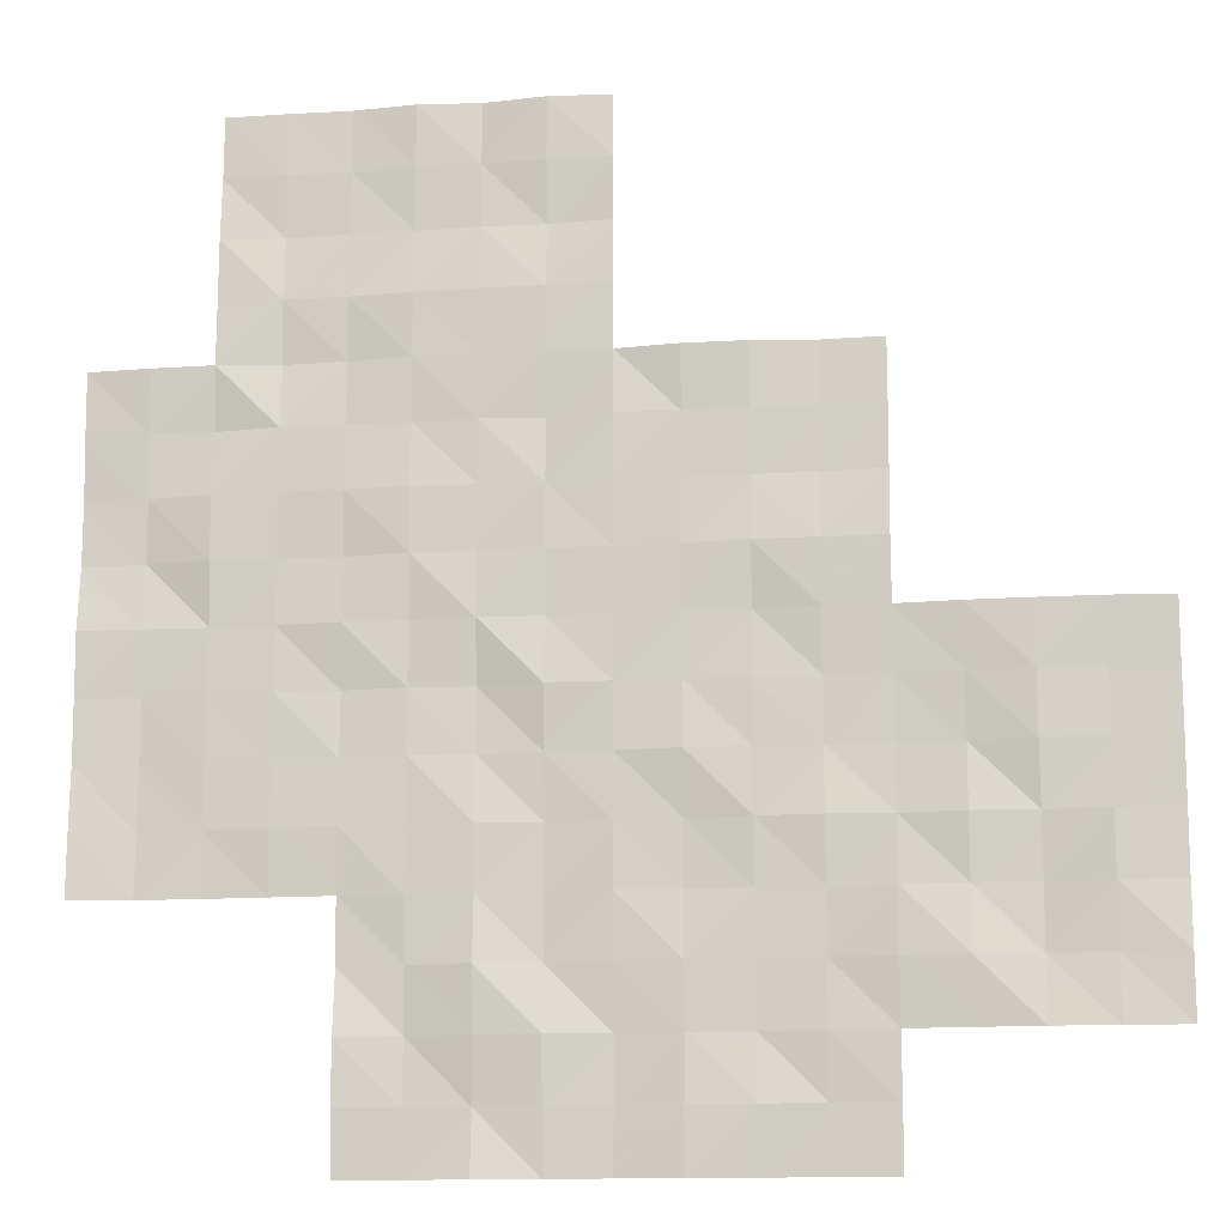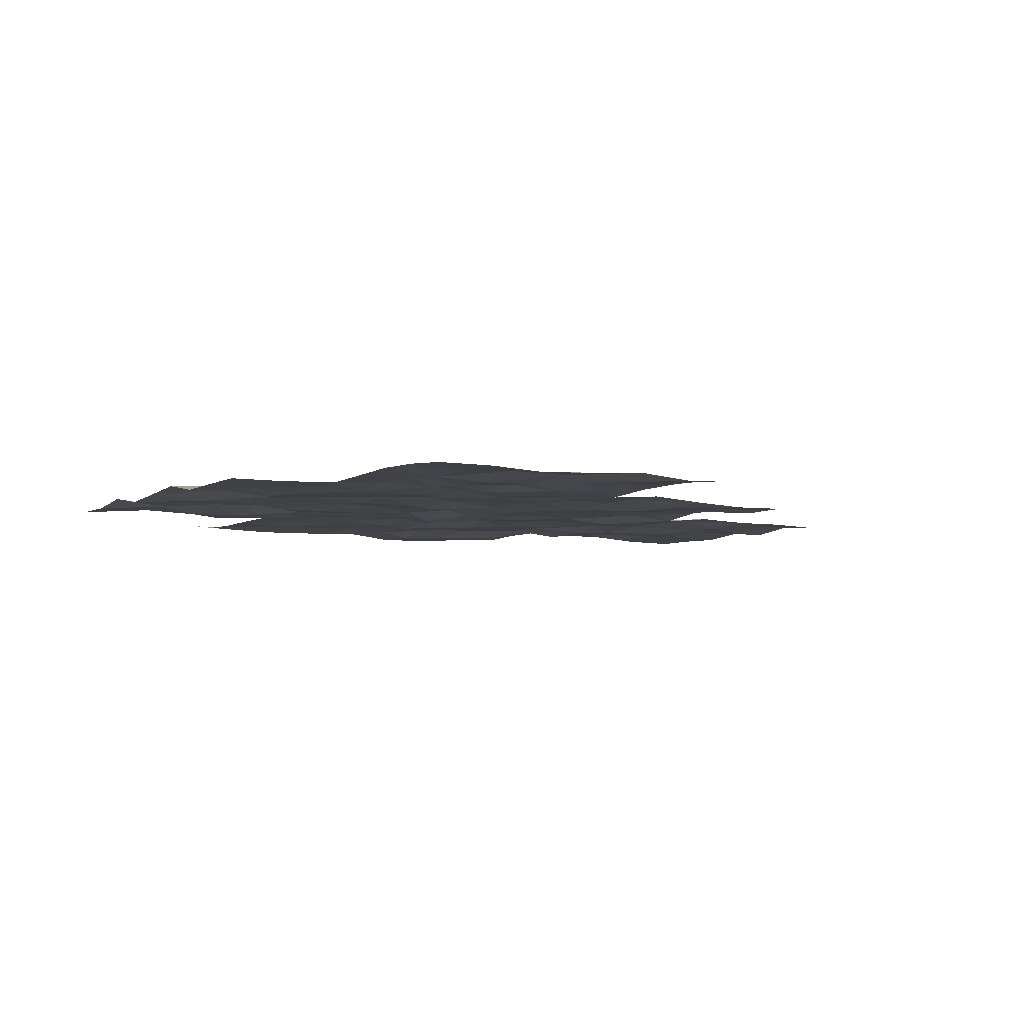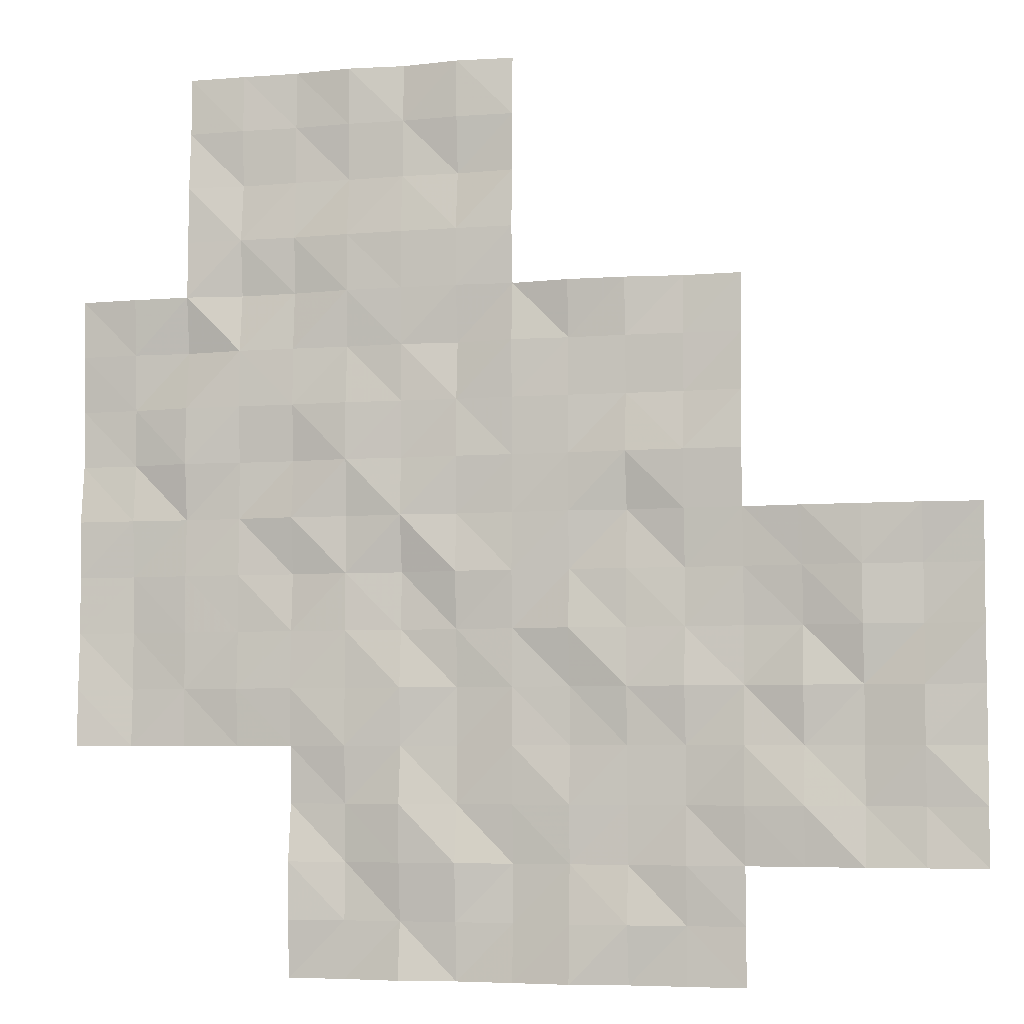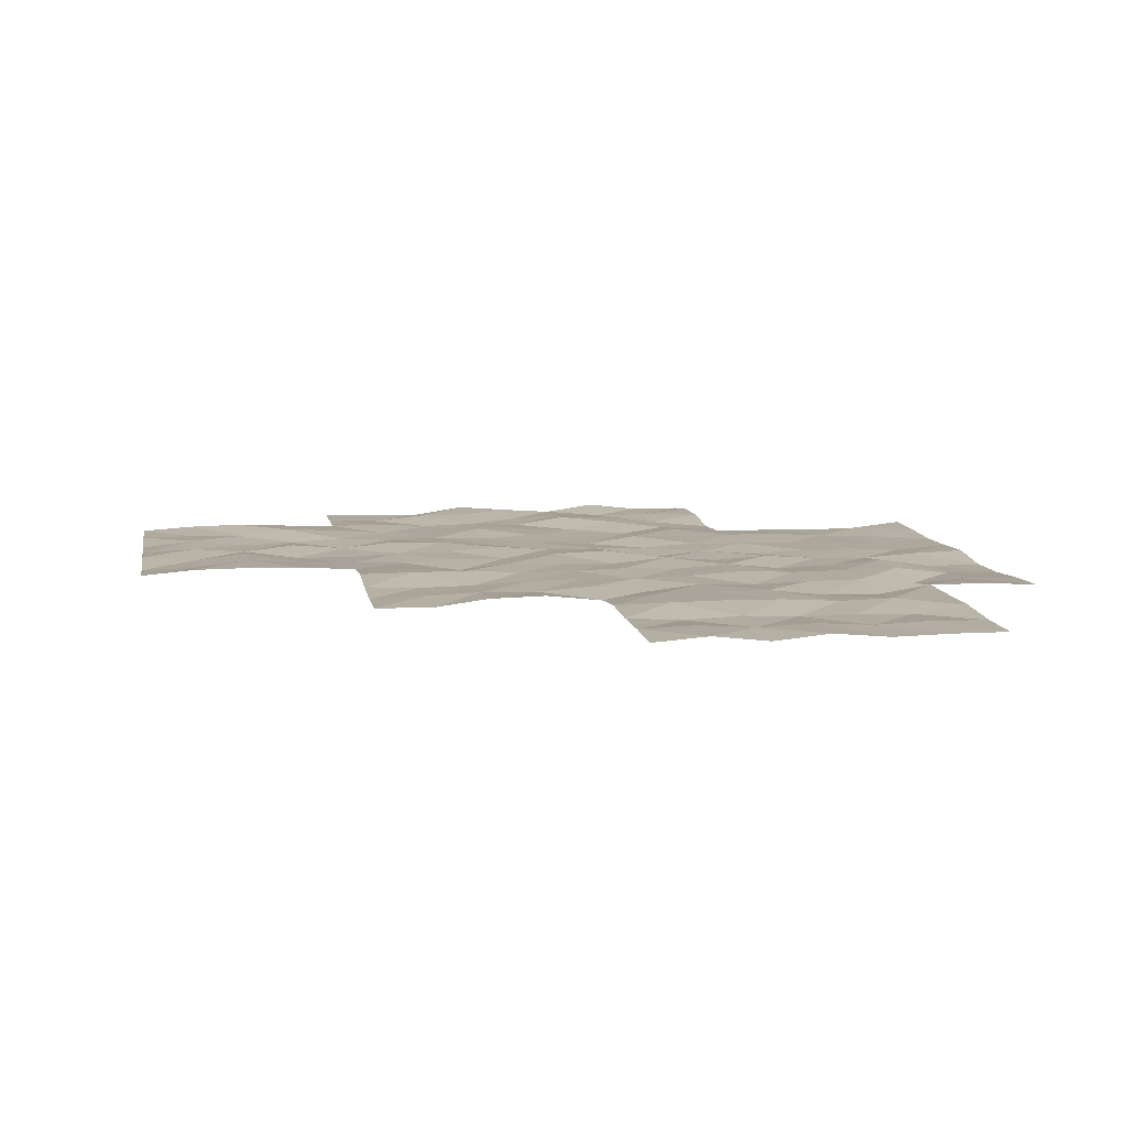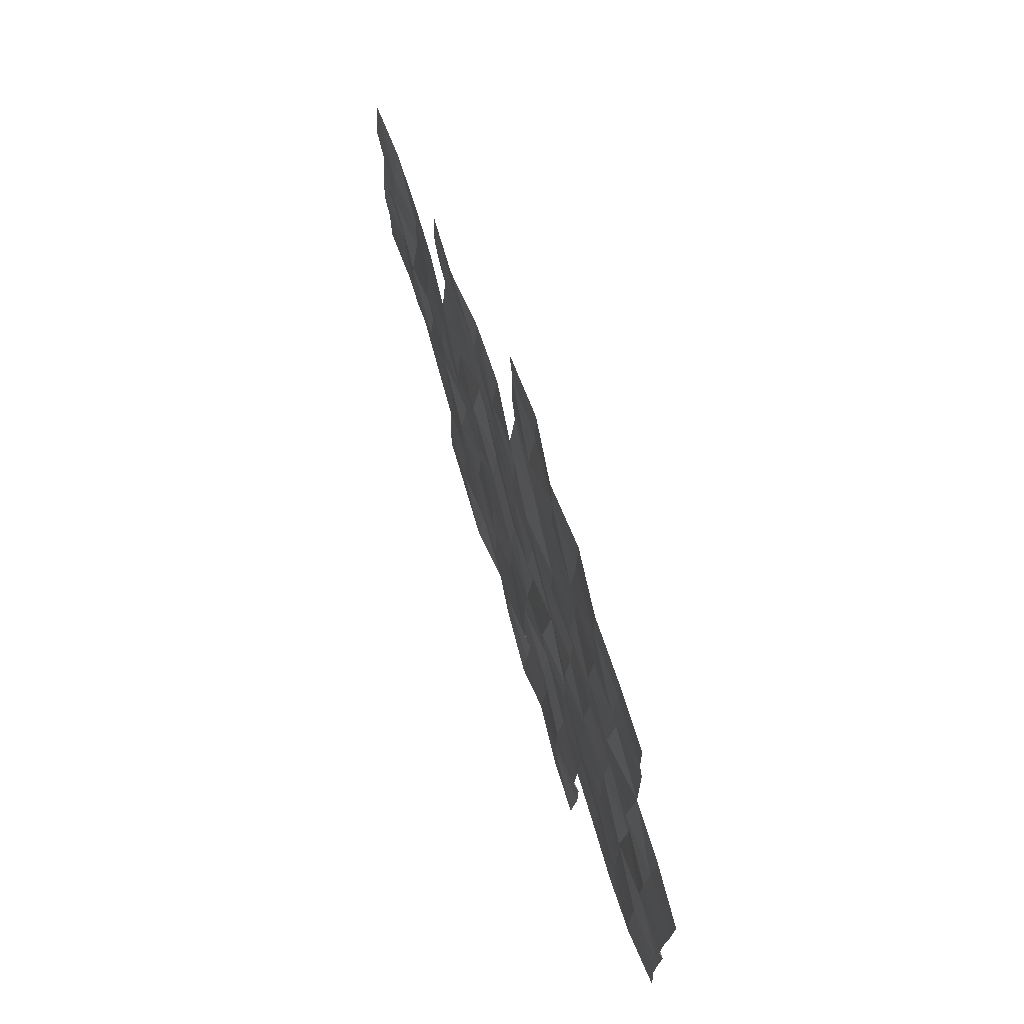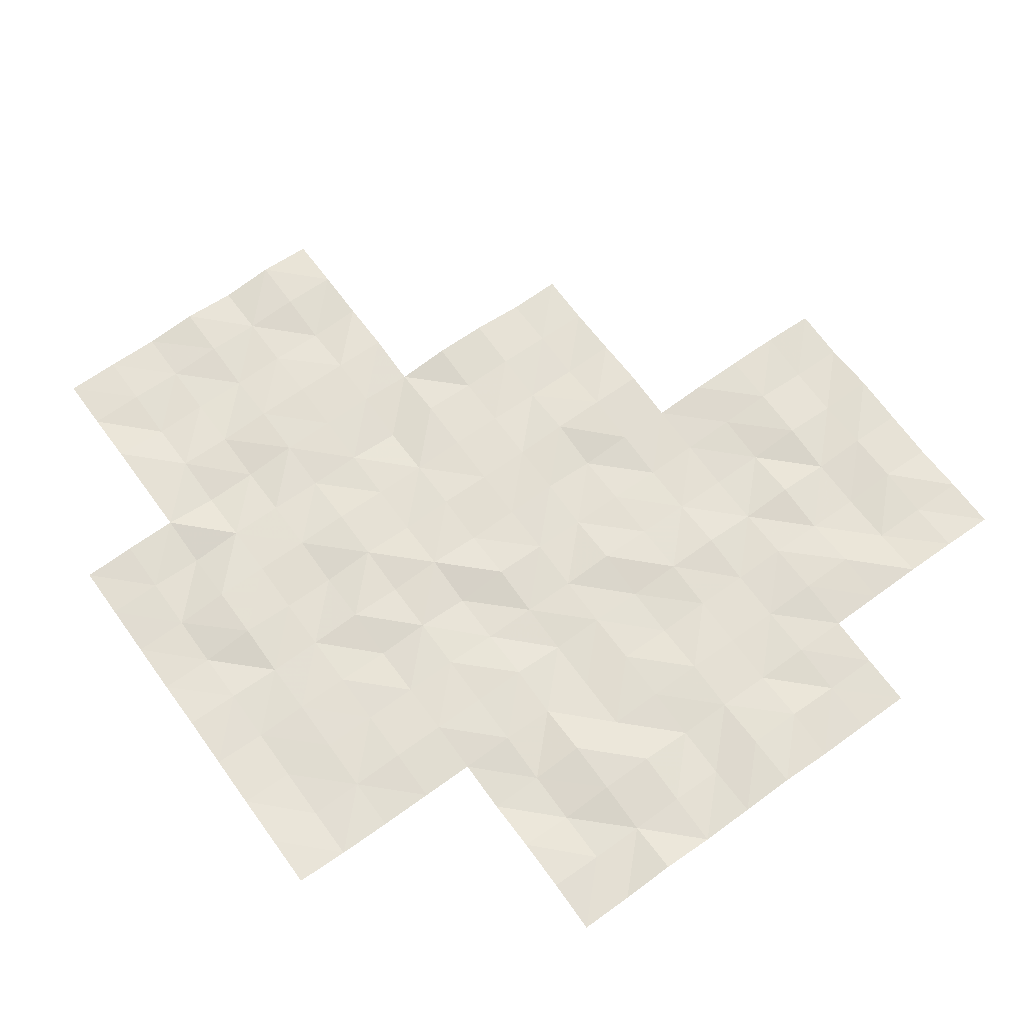
<metadata>
{"format":"obj","ext":"obj","renderer":"f3d","projection":"perspective","resolution":1024,"background":"white","views":[{"elev":-13.3,"azim":-171.3,"up":"+Z"},{"elev":-4.8,"azim":-120.0,"up":"+Y"},{"elev":-5.5,"azim":-165.3,"up":"+Z"},{"elev":8.9,"azim":-9.8,"up":"+Y"},{"elev":73.7,"azim":72.4,"up":"+Z"},{"elev":66.2,"azim":144.1,"up":"+Y"}]}
</metadata>
<code>
o Lake_ripples
v 25.05 -0.2038 -45.05
v 35 -0.3079 -57.5
v 42.5 -0.1365 -55
v 42.5 -0.1484 -50
v 32.5 -0.3154 -60
v 45 -0.1634 -52.5
v 45 -0.2697 -47.5
v 40 -0.3064 -62.5
v 40 -0.2479 -57.5
v 40 -0.187 -52.5
v 40 -0.2142 -47.5
v 40 -0.2633 -45
v 45 -0.3063 -45
v 35 -0.2375 -52.5
v 30 -0.2306 -62.5
v 30 -0.1968 -57.5
v 47.5 -0.2802 -45
v 32.5 -0.1232 -55
v 37.5 -0.3057 -65
v 37.5 -0.2419 -60
v 37.5 -0.3104 -55
v 37.5 -0.155 -50
v 35 -0.2225 -62.5
v 30 -0.2404 -55
v 30 -0.311 -60
v 50 -0.2127 -57.5
v 35 -0.2893 -50
v 35 -0.2267 -55
v 35 -0.2046 -60
v 35 -0.2561 -65
v 50 -0.3018 -52.5
v 40 -0.2622 -50
v 40 -0.2234 -55
v 40 -0.2288 -60
v 40 -0.2163 -65
v 45 -0.2786 -50
v 45 -0.1571 -55
v 45 -0.2312 -60
v 45 -0.2775 -65
v 45 -0.1376 -62.5
v 50 -0.1907 -50
v 50 -0.1529 -55
v 50 -0.1186 -60
v 42.5 -0.3127 -45
v 45 -0.2095 -57.5
v 42.5 -0.2493 -60
v 42.5 -0.1277 -65
v 47.5 -0.1251 -50
v 47.5 -0.2717 -55
v 47.5 -0.2751 -60
v 47.5 -0.2305 -57.5
v 47.5 -0.1372 -52.5
v 47.5 -0.1605 -47.5
v 42.5 -0.1518 -62.5
v 42.5 -0.2647 -57.5
v 42.5 -0.1797 -52.5
v 42.5 -0.2379 -47.5
v 37.5 -0.2815 -62.5
v 37.5 -0.2274 -57.5
v 37.5 -0.2689 -52.5
v 32.5 -0.1257 -62.5
v 32.5 -0.1585 -57.5
v 33.75 -0.2752 -60
v 40 -0.2434 -61.25
v 43.75 -0.1819 -57.5
v 41.25 -0.2528 -57.5
v 42.5 -0.3103 -56.25
v 47.5 -0.248 -58.75
v 43.75 -0.1407 -50
v 38.75 -0.2994 -60
v 38.75 -0.126 -50
v 50 -0.1916 -56.25
v 50 -0.2255 -51.25
v 45 -0.2893 -61.25
v 43.75 -0.195 -45
v 40 -0.1682 -56.25
v 40 -0.1562 -51.25
v 35 -0.1565 -61.25
v 35 -0.3059 -51.25
v 48.75 -0.2505 -60
v 42.5 -0.1485 -58.75
v 43.75 -0.3166 -62.5
v 41.25 -0.1237 -62.5
v 42.5 -0.1189 -61.25
v 42.5 -0.2637 -63.75
v 45 -0.1822 -51.25
v 30 -0.2604 -58.75
v 48.75 -0.1935 -55
v 46.25 -0.3137 -47.5
v 45 -0.2956 -56.25
v 35 -0.143 -53.75
v 35 -0.2721 -58.75
v 35 -0.2587 -63.75
v 48.75 -0.1305 -50
v 47.5 -0.2574 -46.25
v 40 -0.1588 -48.75
v 40 -0.2005 -53.75
v 40 -0.2479 -58.75
v 40 -0.3147 -63.75
v 43.75 -0.2732 -65
v 47.5 -0.1466 -48.75
v 45 -0.207 -48.75
v 45 -0.2652 -53.75
v 45 -0.1646 -58.75
v 45 -0.1427 -63.75
v 43.75 -0.1641 -60
v 48.75 -0.2857 -52.5
v 50 -0.3034 -53.75
v 50 -0.1515 -58.75
v 46.25 -0.2779 -45
v 43.75 -0.2305 -55
v 33.75 -0.143 -55
v 38.75 -0.1689 -55
v 38.75 -0.1185 -65
v 46.25 -0.1546 -52.5
v 45 -0.2859 -46.25
v 31.25 -0.1363 -55
v 31.25 -0.1725 -60
v 47.5 -0.2982 -51.25
v 36.25 -0.3139 -50
v 36.25 -0.208 -55
v 36.25 -0.2747 -60
v 36.25 -0.2762 -65
v 47.5 -0.1254 -53.75
v 41.25 -0.1517 -50
v 41.25 -0.2462 -55
v 41.25 -0.3139 -60
v 41.25 -0.3014 -65
v 48.75 -0.3069 -57.5
v 46.25 -0.3116 -50
v 46.25 -0.2459 -55
v 46.25 -0.2479 -60
v 41.25 -0.1701 -45
v 46.25 -0.2321 -57.5
v 40 -0.2142 -46.25
v 35 -0.2617 -56.25
v 30 -0.238 -61.25
v 30 -0.3113 -56.25
v 47.5 -0.2269 -56.25
v 42.5 -0.2128 -53.75
v 42.5 -0.1786 -51.25
v 41.25 -0.2145 -52.5
v 43.75 -0.1175 -52.5
v 42.5 -0.1187 -48.75
v 42.5 -0.2601 -46.25
v 41.25 -0.2939 -47.5
v 43.75 -0.2873 -47.5
v 37.5 -0.161 -63.75
v 37.5 -0.2628 -61.25
v 36.25 -0.2084 -62.5
v 38.75 -0.247 -62.5
v 37.5 -0.1814 -58.75
v 37.5 -0.2356 -56.25
v 36.25 -0.256 -57.5
v 38.75 -0.1469 -57.5
v 37.5 -0.1298 -53.75
v 37.5 -0.2201 -51.25
v 36.25 -0.2891 -52.5
v 38.75 -0.2101 -52.5
v 32.5 -0.2526 -61.25
v 31.25 -0.15 -62.5
v 33.75 -0.1781 -62.5
v 32.5 -0.2973 -58.75
v 32.5 -0.1278 -56.25
v 31.25 -0.2978 -57.5
v 33.75 -0.2928 -57.5
v 33.75 -0.2147 -56.25
v 31.25 -0.2736 -56.25
v 31.25 -0.2007 -58.75
v 33.75 -0.1182 -61.25
v 31.25 -0.2276 -61.25
v 38.75 -0.2408 -51.25
v 36.25 -0.2611 -51.25
v 36.25 -0.131 -53.75
v 38.75 -0.2548 -56.25
v 36.25 -0.2953 -56.25
v 36.25 -0.1476 -58.75
v 41.25 -0.3117 -58.75
v 46.25 -0.2237 -56.25
v 48.75 -0.2946 -56.25
v 46.25 -0.2388 -53.75
v 46.25 -0.1691 -51.25
v 41.25 -0.1239 -56.25
v 46.25 -0.1772 -58.75
v 48.75 -0.3011 -58.75
v 48.75 -0.3153 -53.75
v 43.75 -0.1922 -56.25
v 43.75 -0.2658 -63.75
v 43.75 -0.1831 -58.75
v 43.75 -0.1405 -53.75
v 43.75 -0.1338 -48.75
v 41.25 -0.1671 -53.75
v 38.75 -0.1549 -63.75
v 38.75 -0.2879 -58.75
v 38.75 -0.2046 -53.75
v 46.25 -0.1795 -48.75
v 41.25 -0.3115 -51.25
v 33.75 -0.1634 -58.75
v 48.75 -0.2133 -51.25
v 46.25 -0.2356 -46.25
v 43.75 -0.2197 -51.25
v 43.75 -0.2899 -61.25
v 41.25 -0.2952 -61.25
v 41.25 -0.2347 -63.75
v 36.25 -0.2824 -63.75
v 43.75 -0.2084 -46.25
v 41.25 -0.174 -46.25
v 41.25 -0.1296 -48.75
v 36.25 -0.2708 -61.25
v 38.75 -0.2089 -61.25
f 64 151 210
f 209 58 150
f 208 4 125
f 145 146 207
f 116 147 206
f 205 19 123
f 85 128 204
f 84 83 203
f 74 82 202
f 201 6 143
f 95 89 200
f 73 107 199
f 92 63 198
f 141 142 197
f 196 48 130
f 195 33 113
f 98 70 194
f 193 35 114
f 192 3 126
f 102 69 191
f 190 37 111
f 104 106 189
f 188 39 100
f 187 45 65
f 108 88 186
f 109 80 185
f 68 132 184
f 67 66 183
f 182 52 115
f 181 49 131
f 180 26 129
f 139 134 179
f 178 46 127
f 152 122 177
f 153 154 176
f 175 9 155
f 156 121 174
f 173 60 158
f 172 10 159
f 160 161 171
f 78 162 170
f 169 5 118
f 168 62 165
f 136 166 167
f 167 62 164
f 112 164 18
f 28 167 112
f 138 165 16
f 24 168 138
f 117 164 168
f 87 118 25
f 16 169 87
f 165 163 169
f 170 61 160
f 63 160 5
f 29 170 63
f 171 15 137
f 118 137 25
f 118 160 171
f 157 159 60
f 22 172 157
f 32 172 71
f 79 158 14
f 27 173 79
f 120 157 173
f 91 121 28
f 14 174 91
f 60 174 158
f 175 59 153
f 21 175 153
f 113 76 175
f 136 154 2
f 28 176 136
f 21 176 121
f 92 122 29
f 154 92 2
f 154 152 177
f 98 127 34
f 66 98 9
f 55 178 66
f 179 45 90
f 131 90 37
f 131 139 179
f 180 51 139
f 49 180 139
f 88 72 180
f 103 131 37
f 6 181 103
f 115 124 181
f 182 6 86
f 36 182 86
f 48 182 130
f 76 66 9
f 126 76 33
f 3 183 126
f 184 38 104
f 45 184 104
f 134 68 184
f 68 80 50
f 129 68 51
f 26 185 129
f 186 49 124
f 107 124 52
f 31 186 107
f 187 55 67
f 3 187 67
f 37 187 111
f 85 100 47
f 82 85 54
f 40 188 82
f 81 106 46
f 65 81 55
f 65 104 189
f 190 3 140
f 56 190 140
f 6 190 143
f 191 4 144
f 57 191 144
f 147 102 191
f 97 126 33
f 142 97 10
f 142 140 192
f 148 114 19
f 151 148 58
f 151 99 193
f 194 20 152
f 155 152 59
f 9 194 155
f 156 113 21
f 60 195 156
f 159 97 195
f 196 36 102
f 7 196 102
f 53 196 89
f 77 142 10
f 32 197 77
f 125 141 197
f 163 63 5
f 166 163 62
f 166 92 198
f 119 107 52
f 48 199 119
f 41 199 94
f 116 89 7
f 110 116 13
f 17 200 110
f 201 56 141
f 69 141 4
f 69 86 201
f 202 54 84
f 46 202 84
f 38 202 106
f 203 8 64
f 34 203 64
f 46 203 127
f 99 128 35
f 8 204 99
f 54 204 83
f 205 30 93
f 150 93 23
f 58 205 150
f 145 147 57
f 75 145 44
f 13 206 75
f 135 146 11
f 133 135 12
f 133 145 207
f 96 125 32
f 11 208 96
f 57 208 146
f 209 23 78
f 29 209 78
f 122 149 209
f 149 151 58
f 20 210 149
f 34 210 70
f 64 8 151
f 209 149 58
f 208 144 4
f 145 57 146
f 116 7 147
f 205 148 19
f 85 47 128
f 84 54 83
f 74 40 82
f 201 86 6
f 95 53 89
f 73 31 107
f 92 29 63
f 141 56 142
f 196 101 48
f 195 97 33
f 98 34 70
f 193 99 35
f 192 140 3
f 102 36 69
f 190 103 37
f 104 38 106
f 188 105 39
f 187 90 45
f 108 42 88
f 109 43 80
f 68 50 132
f 67 55 66
f 182 119 52
f 181 124 49
f 180 72 26
f 139 51 134
f 178 81 46
f 152 20 122
f 153 59 154
f 175 76 9
f 156 21 121
f 173 157 60
f 172 77 10
f 160 61 161
f 78 23 162
f 169 163 5
f 168 164 62
f 136 2 166
f 167 166 62
f 112 167 164
f 28 136 167
f 138 168 165
f 24 117 168
f 117 18 164
f 87 169 118
f 16 165 169
f 165 62 163
f 170 162 61
f 63 170 160
f 29 78 170
f 171 161 15
f 118 171 137
f 118 5 160
f 157 172 159
f 22 71 172
f 32 77 172
f 79 173 158
f 27 120 173
f 120 22 157
f 91 174 121
f 14 158 174
f 60 156 174
f 175 155 59
f 21 113 175
f 113 33 76
f 136 176 154
f 28 121 176
f 21 153 176
f 92 177 122
f 154 177 92
f 154 59 152
f 98 178 127
f 66 178 98
f 55 81 178
f 179 134 45
f 131 179 90
f 131 49 139
f 180 129 51
f 49 88 180
f 88 42 72
f 103 181 131
f 6 115 181
f 115 52 124
f 182 115 6
f 36 130 182
f 48 119 182
f 76 183 66
f 126 183 76
f 3 67 183
f 184 132 38
f 45 134 184
f 134 51 68
f 68 185 80
f 129 185 68
f 26 109 185
f 186 88 49
f 107 186 124
f 31 108 186
f 187 65 55
f 3 111 187
f 37 90 187
f 85 188 100
f 82 188 85
f 40 105 188
f 81 189 106
f 65 189 81
f 65 45 104
f 190 111 3
f 56 143 190
f 6 103 190
f 191 69 4
f 57 147 191
f 147 7 102
f 97 192 126
f 142 192 97
f 142 56 140
f 148 193 114
f 151 193 148
f 151 8 99
f 194 70 20
f 155 194 152
f 9 98 194
f 156 195 113
f 60 159 195
f 159 10 97
f 196 130 36
f 7 89 196
f 53 101 196
f 77 197 142
f 32 125 197
f 125 4 141
f 163 198 63
f 166 198 163
f 166 2 92
f 119 199 107
f 48 94 199
f 41 73 199
f 116 200 89
f 110 200 116
f 17 95 200
f 201 143 56
f 69 201 141
f 69 36 86
f 202 82 54
f 46 106 202
f 38 74 202
f 203 83 8
f 34 127 203
f 46 84 203
f 99 204 128
f 8 83 204
f 54 85 204
f 205 123 30
f 150 205 93
f 58 148 205
f 145 206 147
f 75 206 145
f 13 116 206
f 135 207 146
f 133 207 135
f 133 44 145
f 96 208 125
f 11 146 208
f 57 144 208
f 209 150 23
f 29 122 209
f 122 20 149
f 149 210 151
f 20 70 210
f 34 64 210

</code>
